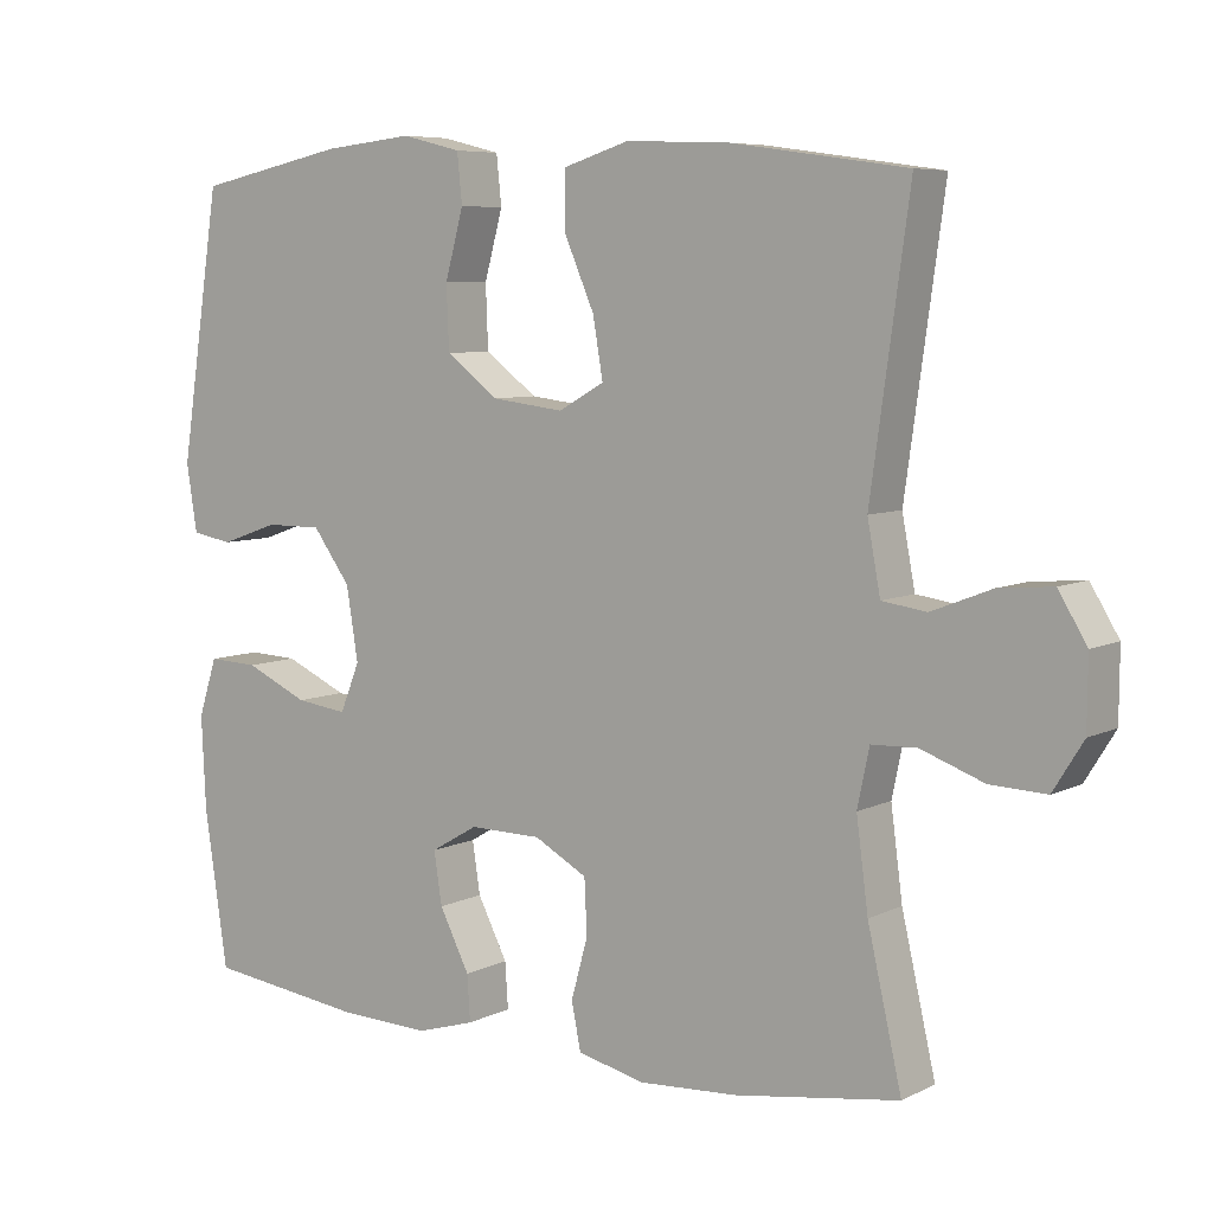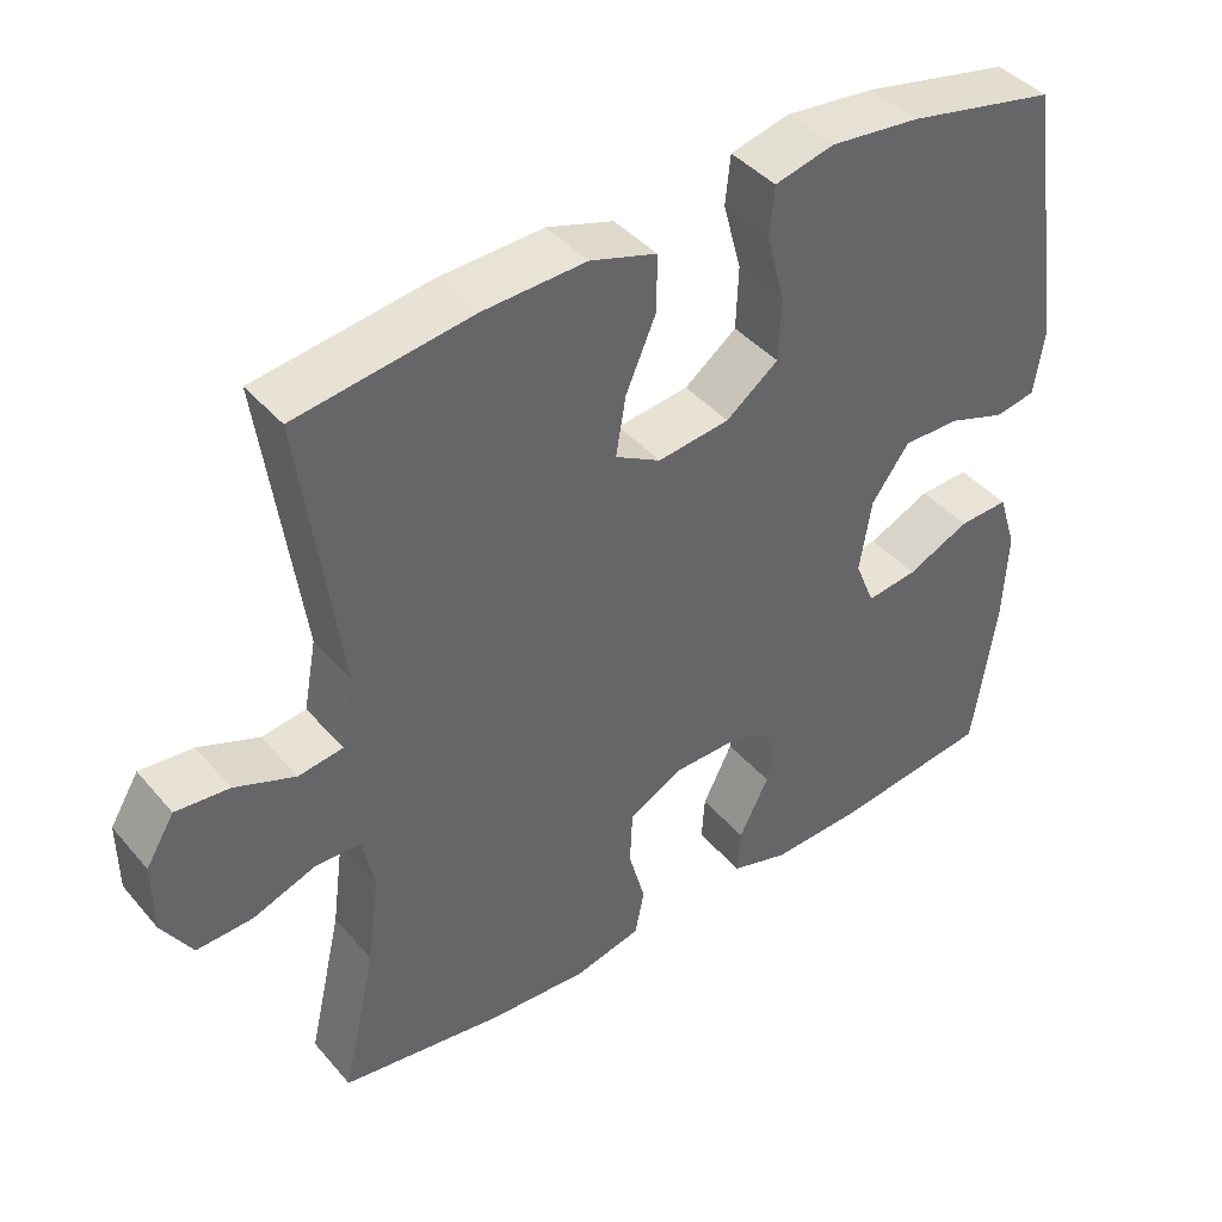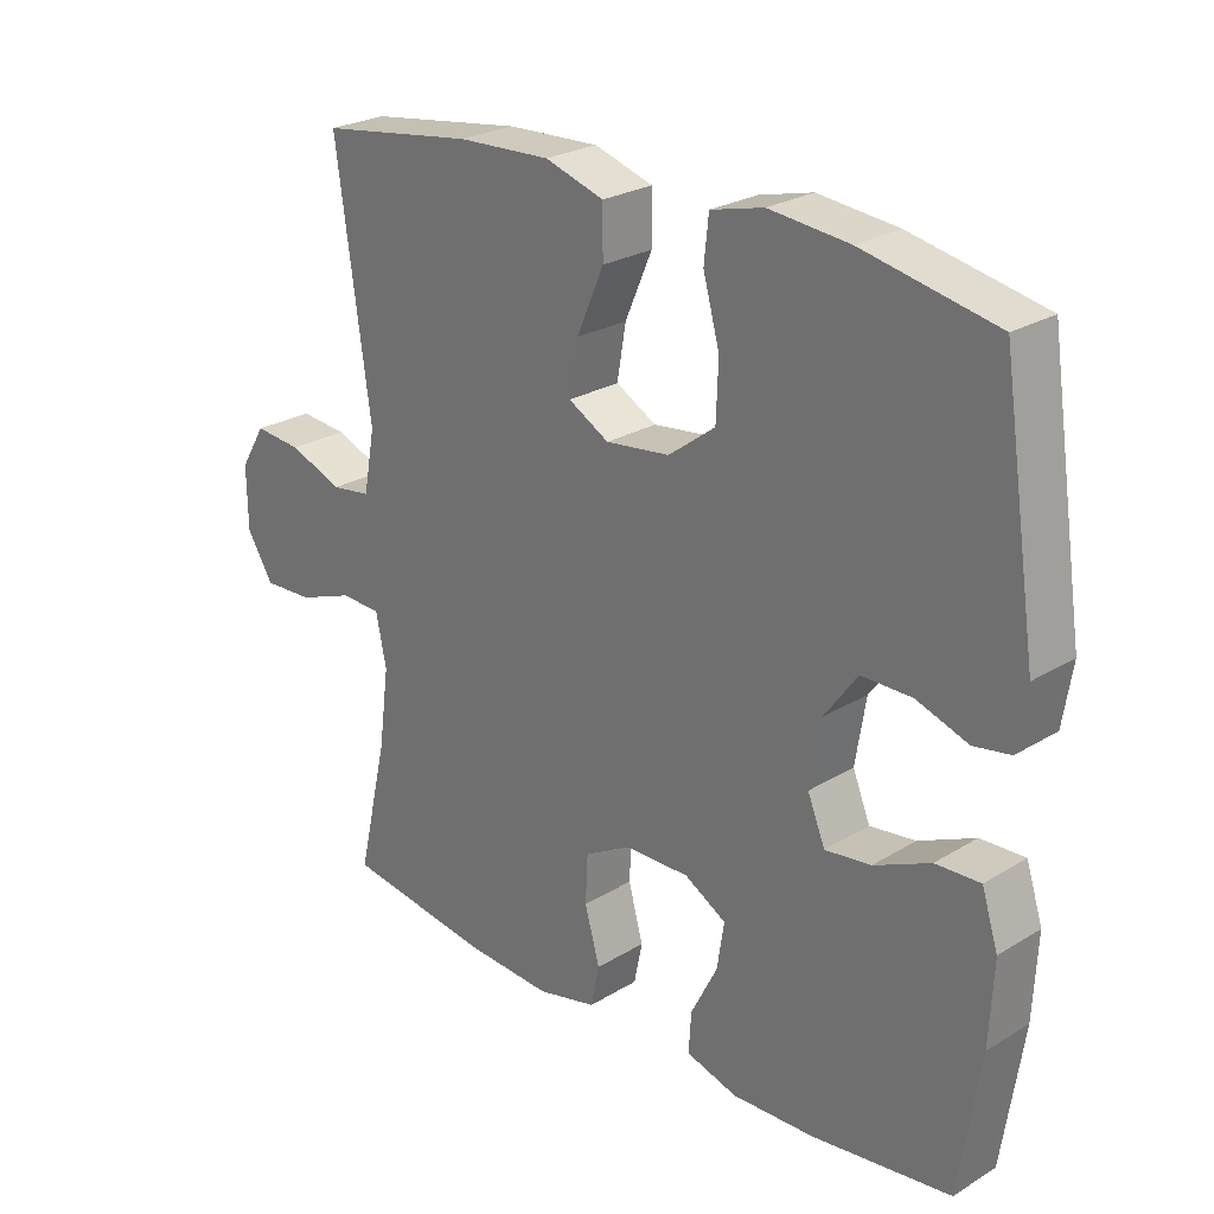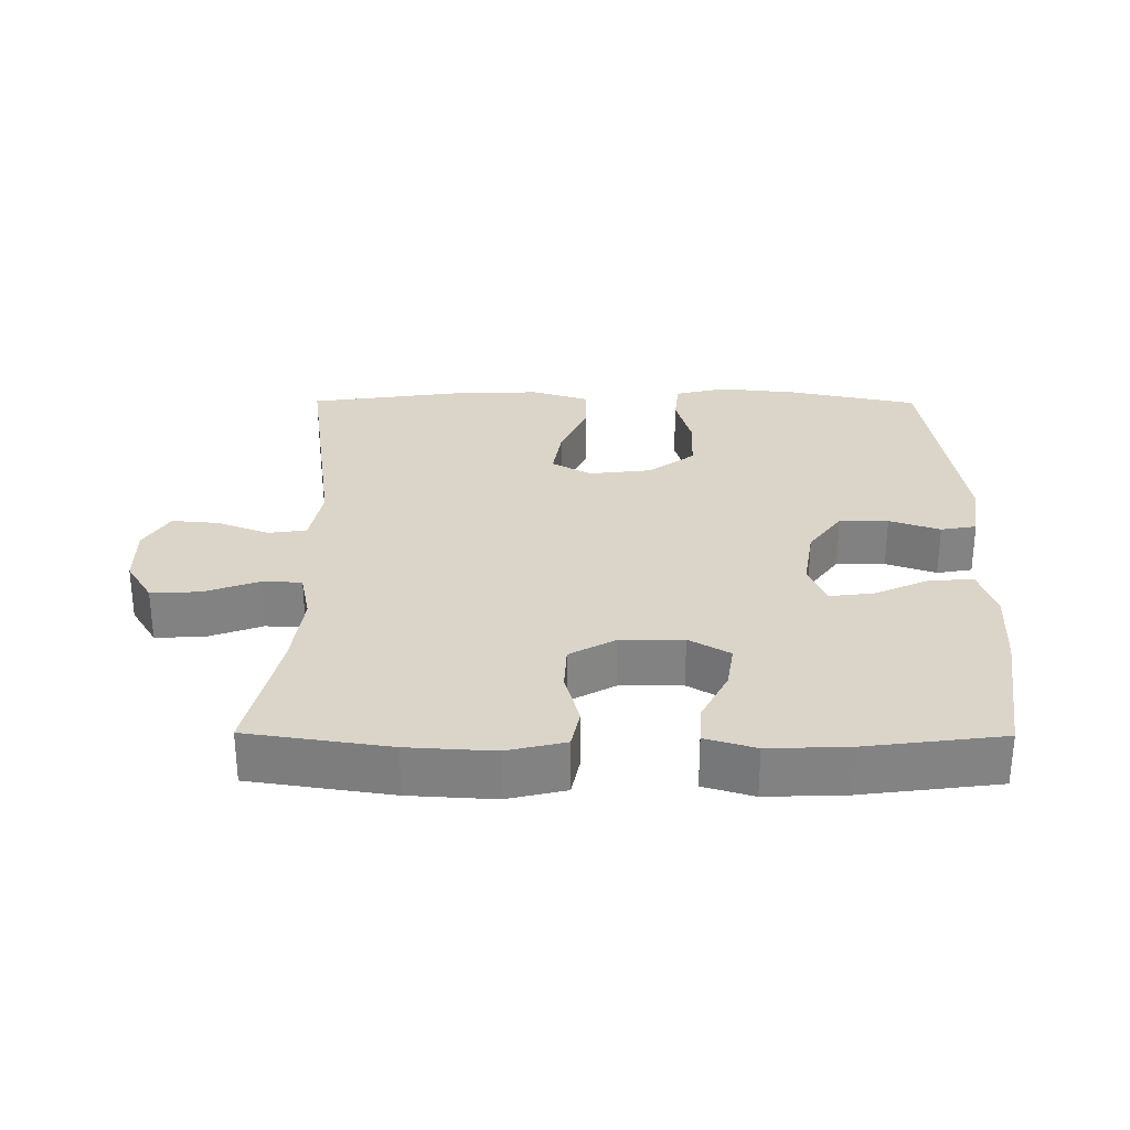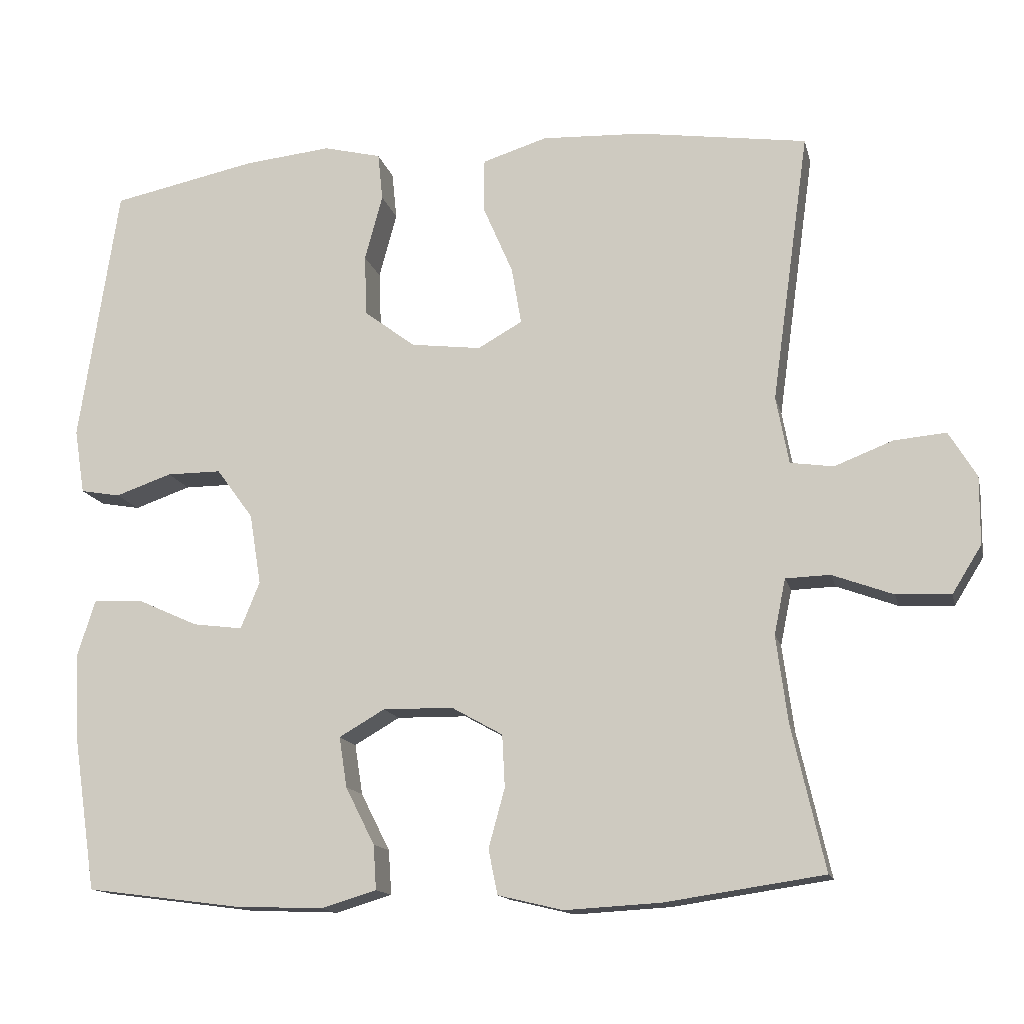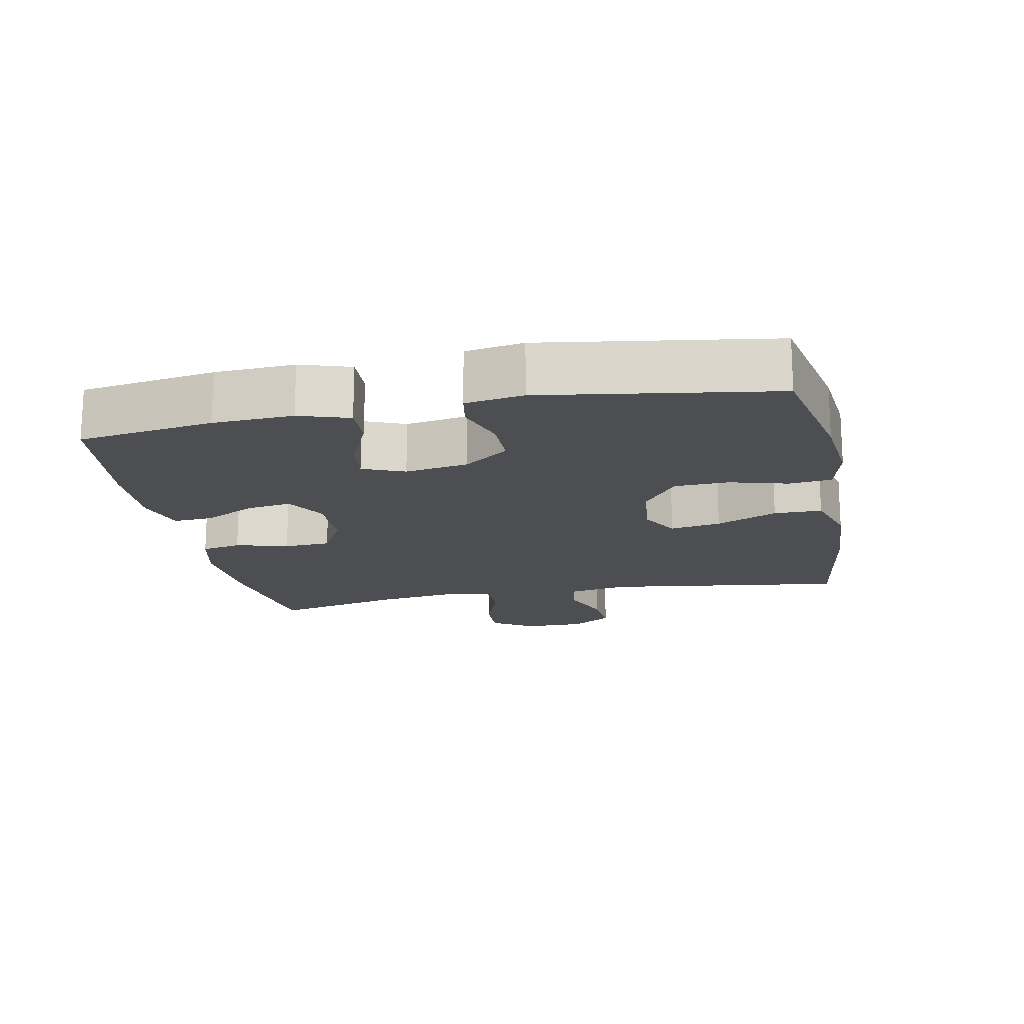
<metadata>
{"format":"obj","ext":"obj","renderer":"f3d","projection":"perspective","resolution":1024,"background":"white","views":[{"elev":6.8,"azim":35.7,"up":"+Z"},{"elev":41.8,"azim":143.2,"up":"+Z"},{"elev":25.2,"azim":-134.5,"up":"+Z"},{"elev":29.4,"azim":-179.6,"up":"+Y"},{"elev":-14.0,"azim":12.8,"up":"+Z"},{"elev":-17.1,"azim":-78.8,"up":"+Y"}]}
</metadata>
<code>
o path8264
v 0.4398 0.0375 -0.3077
v 0.4244 0.0375 -0.191
v 0.4399 0.0375 -0.1158
v 0.4999 0.0375 -0.1138
v 0.5822 0.0375 -0.144
v 0.6559 0.0375 -0.1472
v 0.6955 0.0375 -0.0835
v 0.6962 0.0375 0.008287
v 0.6586 0.0375 0.06999
v 0.5882 0.0375 0.06373
v 0.5092 0.0375 0.03293
v 0.4507 0.0375 0.04136
v 0.4337 0.0375 0.1326
v 0.4844 0.0375 0.4981
v 0.255 0.0375 0.5308
v 0.1186 0.0375 0.5366
v 0.0313 0.0375 0.5092
v 0.03094 0.0375 0.4363
v 0.07104 0.0375 0.3436
v 0.08412 0.0375 0.2662
v 0.02395 0.0375 0.2324
v -0.07068 0.0375 0.244
v -0.1397 0.0375 0.2959
v -0.1429 0.0375 0.379
v -0.1187 0.0375 0.4677
v -0.1254 0.0375 0.5322
v -0.2033 0.0375 0.5515
v -0.3212 0.0375 0.5391
v -0.5175 0.0375 0.4981
v -0.5706 0.0375 0.1481
v -0.5567 0.0375 0.06018
v -0.5029 0.0375 0.05073
v -0.4266 0.0375 0.07712
v -0.3527 0.0375 0.07726
v -0.3031 0.0375 0.009459
v -0.2876 0.0375 -0.08633
v -0.3134 0.0375 -0.1497
v -0.3808 0.0375 -0.1411
v -0.4637 0.0375 -0.1035
v -0.5293 0.0375 -0.1006
v -0.5537 0.0375 -0.1768
v -0.548 0.0375 -0.2983
v -0.5175 0.0375 -0.5036
v -0.3114 0.0375 -0.5302
v -0.1897 0.0375 -0.5348
v -0.1139 0.0375 -0.5122
v -0.1178 0.0375 -0.452
v -0.1572 0.0375 -0.3742
v -0.1678 0.0375 -0.306
v -0.1061 0.0375 -0.2702
v -0.01107 0.0375 -0.2715
v 0.05799 0.0375 -0.31
v 0.06146 0.0375 -0.3811
v 0.03944 0.0375 -0.4612
v 0.05188 0.0375 -0.5219
v 0.14 0.0375 -0.5428
v 0.2699 0.0375 -0.5353
v 0.4844 0.0375 -0.5036
v 0.4398 -0.0375 -0.3077
v 0.4244 -0.0375 -0.191
v 0.4399 -0.0375 -0.1158
v 0.4999 -0.0375 -0.1138
v 0.5822 -0.0375 -0.144
v 0.6559 -0.0375 -0.1472
v 0.6955 -0.0375 -0.0835
v 0.6962 -0.0375 0.008287
v 0.6586 -0.0375 0.06999
v 0.5882 -0.0375 0.06373
v 0.5092 -0.0375 0.03293
v 0.4507 -0.0375 0.04136
v 0.4337 -0.0375 0.1326
v 0.4844 -0.0375 0.4981
v 0.255 -0.0375 0.5308
v 0.1186 -0.0375 0.5366
v 0.0313 -0.0375 0.5092
v 0.03094 -0.0375 0.4363
v 0.07104 -0.0375 0.3436
v 0.08412 -0.0375 0.2662
v 0.02395 -0.0375 0.2324
v -0.07068 -0.0375 0.244
v -0.1397 -0.0375 0.2959
v -0.1429 -0.0375 0.379
v -0.1187 -0.0375 0.4677
v -0.1254 -0.0375 0.5322
v -0.2033 -0.0375 0.5515
v -0.3212 -0.0375 0.5391
v -0.5175 -0.0375 0.4981
v -0.5706 -0.0375 0.1481
v -0.5567 -0.0375 0.06018
v -0.5029 -0.0375 0.05073
v -0.4266 -0.0375 0.07712
v -0.3527 -0.0375 0.07726
v -0.3031 -0.0375 0.009459
v -0.2876 -0.0375 -0.08633
v -0.3134 -0.0375 -0.1497
v -0.3808 -0.0375 -0.1411
v -0.4637 -0.0375 -0.1035
v -0.5293 -0.0375 -0.1006
v -0.5537 -0.0375 -0.1768
v -0.548 -0.0375 -0.2983
v -0.5175 -0.0375 -0.5036
v -0.3114 -0.0375 -0.5302
v -0.1897 -0.0375 -0.5348
v -0.1139 -0.0375 -0.5122
v -0.1178 -0.0375 -0.452
v -0.1572 -0.0375 -0.3742
v -0.1678 -0.0375 -0.306
v -0.1061 -0.0375 -0.2702
v -0.01107 -0.0375 -0.2715
v 0.05799 -0.0375 -0.31
v 0.06146 -0.0375 -0.3811
v 0.03944 -0.0375 -0.4612
v 0.05188 -0.0375 -0.5219
v 0.14 -0.0375 -0.5428
v 0.2699 -0.0375 -0.5353
v 0.4844 -0.0375 -0.5036
v 0.05188 0.0375 -0.5219
v 0.05188 0.0375 -0.5219
v 0.14 0.0375 -0.5428
v 0.2699 0.0375 -0.5353
v -0.3114 0.0375 -0.5302
v -0.1897 0.0375 -0.5348
v -0.1139 0.0375 -0.5122
v -0.1139 0.0375 -0.5122
v 0.03944 0.0375 -0.4612
v -0.5175 0.0375 -0.5036
v -0.5175 0.0375 -0.5036
v -0.1178 0.0375 -0.452
v 0.4844 0.0375 -0.5036
v 0.4844 0.0375 -0.5036
v 0.06146 0.0375 -0.3811
v -0.1572 0.0375 -0.3742
v 0.4398 0.0375 -0.3077
v -0.548 0.0375 -0.2983
v 0.05799 0.0375 -0.31
v -0.1678 0.0375 -0.306
v -0.1678 0.0375 -0.306
v -0.01107 0.0375 -0.2715
v 0.4244 0.0375 -0.191
v -0.1061 0.0375 -0.2702
v -0.5537 0.0375 -0.1768
v 0.4399 0.0375 -0.1158
v 0.4399 0.0375 -0.1158
v -0.5293 0.0375 -0.1006
v -0.5293 0.0375 -0.1006
v -0.3134 0.0375 -0.1497
v -0.3134 0.0375 -0.1497
v -0.3808 0.0375 -0.1411
v -0.2876 0.0375 -0.08633
v 0.5822 0.0375 -0.144
v 0.6559 0.0375 -0.1472
v 0.6559 0.0375 -0.1472
v 0.6955 0.0375 -0.0835
v 0.4999 0.0375 -0.1138
v -0.4637 0.0375 -0.1035
v -0.3031 0.0375 0.009459
v 0.6962 0.0375 0.008287
v 0.6586 0.0375 0.06999
v 0.6586 0.0375 0.06999
v -0.3527 0.0375 0.07726
v 0.5092 0.0375 0.03293
v 0.4507 0.0375 0.04136
v 0.4507 0.0375 0.04136
v 0.5882 0.0375 0.06373
v 0.4337 0.0375 0.1326
v -0.5567 0.0375 0.06018
v -0.5567 0.0375 0.06018
v -0.5029 0.0375 0.05073
v -0.4266 0.0375 0.07712
v -0.5706 0.0375 0.1481
v 0.02395 0.0375 0.2324
v -0.07068 0.0375 0.244
v 0.08412 0.0375 0.2662
v 0.08412 0.0375 0.2662
v -0.1397 0.0375 0.2959
v 0.07104 0.0375 0.3436
v -0.1429 0.0375 0.379
v 0.03094 0.0375 0.4363
v -0.1187 0.0375 0.4677
v -0.5175 0.0375 0.4981
v -0.5175 0.0375 0.4981
v 0.0313 0.0375 0.5092
v 0.0313 0.0375 0.5092
v -0.1254 0.0375 0.5322
v -0.1254 0.0375 0.5322
v 0.4844 0.0375 0.4981
v 0.4844 0.0375 0.4981
v 0.1186 0.0375 0.5366
v 0.255 0.0375 0.5308
v -0.3212 0.0375 0.5391
v -0.2033 0.0375 0.5515
v 0.05188 -0.0375 -0.5219
v 0.05188 -0.0375 -0.5219
v 0.14 -0.0375 -0.5428
v 0.2699 -0.0375 -0.5353
v -0.3114 -0.0375 -0.5302
v -0.1897 -0.0375 -0.5348
v -0.1139 -0.0375 -0.5122
v -0.1139 -0.0375 -0.5122
v 0.03944 -0.0375 -0.4612
v -0.5175 -0.0375 -0.5036
v -0.5175 -0.0375 -0.5036
v -0.1178 -0.0375 -0.452
v 0.4844 -0.0375 -0.5036
v 0.4844 -0.0375 -0.5036
v 0.06146 -0.0375 -0.3811
v -0.1572 -0.0375 -0.3742
v 0.4398 -0.0375 -0.3077
v -0.548 -0.0375 -0.2983
v 0.05799 -0.0375 -0.31
v -0.1678 -0.0375 -0.306
v -0.1678 -0.0375 -0.306
v -0.01107 -0.0375 -0.2715
v 0.4244 -0.0375 -0.191
v -0.1061 -0.0375 -0.2702
v -0.5537 -0.0375 -0.1768
v 0.4399 -0.0375 -0.1158
v 0.4399 -0.0375 -0.1158
v -0.5293 -0.0375 -0.1006
v -0.5293 -0.0375 -0.1006
v -0.3134 -0.0375 -0.1497
v -0.3134 -0.0375 -0.1497
v -0.3808 -0.0375 -0.1411
v -0.2876 -0.0375 -0.08633
v 0.5822 -0.0375 -0.144
v 0.6559 -0.0375 -0.1472
v 0.6559 -0.0375 -0.1472
v 0.6955 -0.0375 -0.0835
v 0.4999 -0.0375 -0.1138
v -0.4637 -0.0375 -0.1035
v -0.3031 -0.0375 0.009459
v 0.6962 -0.0375 0.008287
v 0.6586 -0.0375 0.06999
v 0.6586 -0.0375 0.06999
v -0.3527 -0.0375 0.07726
v 0.5092 -0.0375 0.03293
v 0.4507 -0.0375 0.04136
v 0.4507 -0.0375 0.04136
v 0.5882 -0.0375 0.06373
v 0.4337 -0.0375 0.1326
v -0.5567 -0.0375 0.06018
v -0.5567 -0.0375 0.06018
v -0.5029 -0.0375 0.05073
v -0.4266 -0.0375 0.07712
v -0.5706 -0.0375 0.1481
v 0.02395 -0.0375 0.2324
v -0.07068 -0.0375 0.244
v 0.08412 -0.0375 0.2662
v 0.08412 -0.0375 0.2662
v -0.1397 -0.0375 0.2959
v 0.07104 -0.0375 0.3436
v -0.1429 -0.0375 0.379
v 0.03094 -0.0375 0.4363
v -0.1187 -0.0375 0.4677
v -0.5175 -0.0375 0.4981
v -0.5175 -0.0375 0.4981
v 0.0313 -0.0375 0.5092
v 0.0313 -0.0375 0.5092
v -0.1254 -0.0375 0.5322
v -0.1254 -0.0375 0.5322
v 0.4844 -0.0375 0.4981
v 0.4844 -0.0375 0.4981
v 0.1186 -0.0375 0.5366
v 0.255 -0.0375 0.5308
v -0.3212 -0.0375 0.5391
v -0.2033 -0.0375 0.5515
f 203 197 198
f 197 207 196
f 213 217 246
f 224 247 231
f 195 208 206
f 225 236 229
f 243 245 241
f 264 240 261
f 252 254 266
f 244 245 243
f 207 197 203
f 229 237 217
f 240 248 237
f 208 214 210
f 265 252 266
f 236 225 239
f 207 211 196
f 217 237 246
f 221 215 224
f 253 263 257
f 192 194 200
f 223 230 216
f 246 237 248
f 232 239 228
f 206 208 210
f 228 239 225
f 266 254 259
f 210 217 213
f 231 247 235
f 224 246 247
f 251 263 253
f 196 211 209
f 239 232 233
f 226 228 225
f 264 248 240
f 211 215 221
f 209 221 223
f 214 217 210
f 204 208 195
f 215 213 224
f 248 264 251
f 213 246 224
f 235 250 265
f 196 209 201
f 200 194 206
f 244 235 255
f 245 244 255
f 235 247 250
f 265 250 252
f 194 195 206
f 251 264 263
f 209 211 221
f 229 236 237
f 209 223 216
f 216 230 219
f 255 235 265
f 118 56 114 193
f 56 57 115 114
f 44 45 103 102
f 45 124 199 103
f 54 55 113 112
f 127 44 102 202
f 46 47 105 104
f 57 130 205 115
f 53 54 112 111
f 47 48 106 105
f 58 1 59 116
f 42 43 101 100
f 52 53 111 110
f 48 137 212 106
f 51 52 110 109
f 1 2 60 59
f 49 50 108 107
f 41 42 100 99
f 50 51 109 108
f 2 143 218 60
f 145 41 99 220
f 147 38 96 222
f 36 37 95 94
f 5 152 227 63
f 6 7 65 64
f 4 5 63 62
f 39 40 98 97
f 38 39 97 96
f 3 4 62 61
f 35 36 94 93
f 7 8 66 65
f 8 159 234 66
f 34 35 93 92
f 11 163 238 69
f 10 11 69 68
f 9 10 68 67
f 12 13 71 70
f 167 32 90 242
f 32 33 91 90
f 30 31 89 88
f 33 34 92 91
f 21 22 80 79
f 174 21 79 249
f 22 23 81 80
f 19 20 78 77
f 23 24 82 81
f 18 19 77 76
f 24 25 83 82
f 181 30 88 256
f 183 18 76 258
f 25 185 260 83
f 13 187 262 71
f 16 17 75 74
f 15 16 74 73
f 14 15 73 72
f 28 29 87 86
f 27 28 86 85
f 26 27 85 84
f 128 123 122
f 122 121 132
f 138 171 142
f 149 156 172
f 120 131 133
f 150 154 161
f 168 166 170
f 189 186 165
f 177 191 179
f 169 168 170
f 132 128 122
f 154 142 162
f 165 162 173
f 133 135 139
f 190 191 177
f 161 164 150
f 132 121 136
f 142 171 162
f 146 149 140
f 178 182 188
f 117 125 119
f 148 141 155
f 171 173 162
f 157 153 164
f 131 135 133
f 153 150 164
f 191 184 179
f 135 138 142
f 156 160 172
f 149 172 171
f 176 178 188
f 121 134 136
f 164 158 157
f 151 150 153
f 189 165 173
f 136 146 140
f 134 148 146
f 139 135 142
f 129 120 133
f 140 149 138
f 173 176 189
f 138 149 171
f 160 190 175
f 121 126 134
f 125 131 119
f 169 180 160
f 170 180 169
f 160 175 172
f 190 177 175
f 119 131 120
f 176 188 189
f 134 146 136
f 154 162 161
f 134 141 148
f 141 144 155
f 180 190 160

</code>
